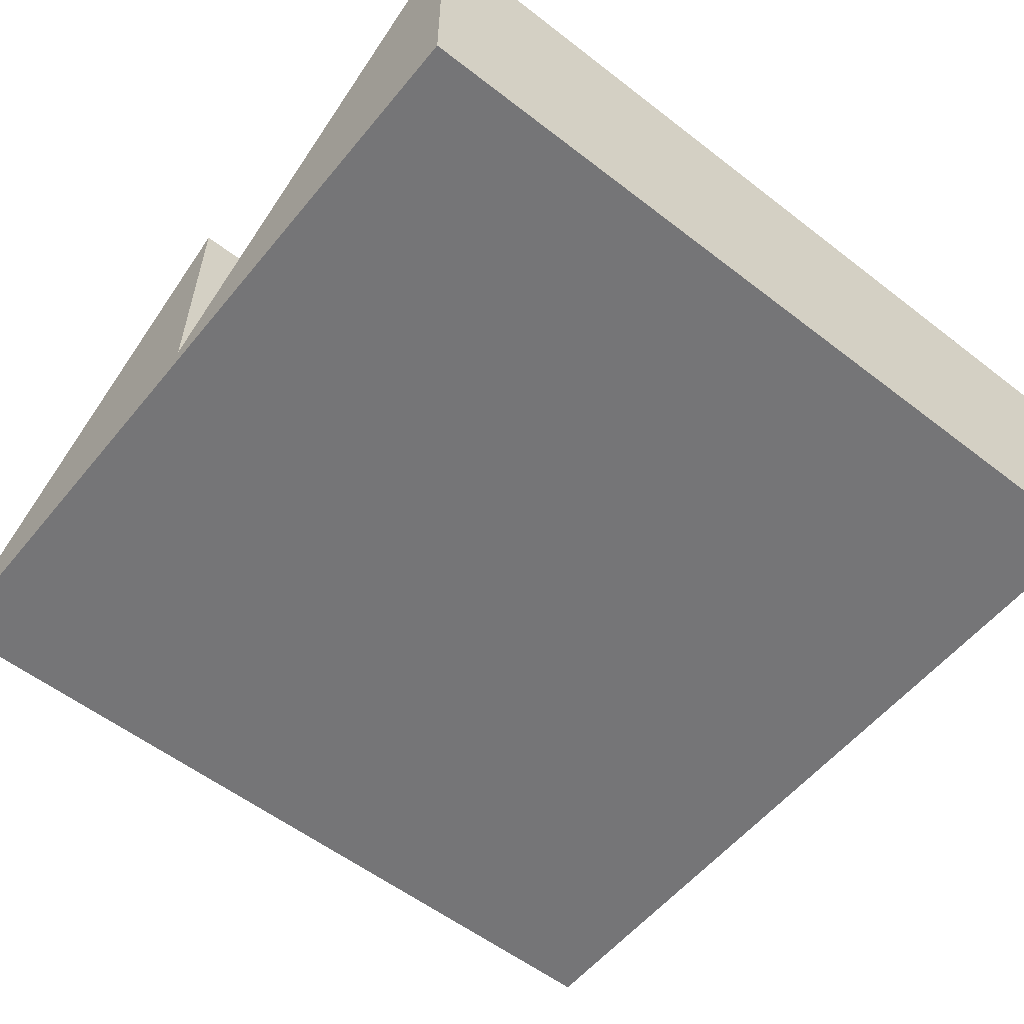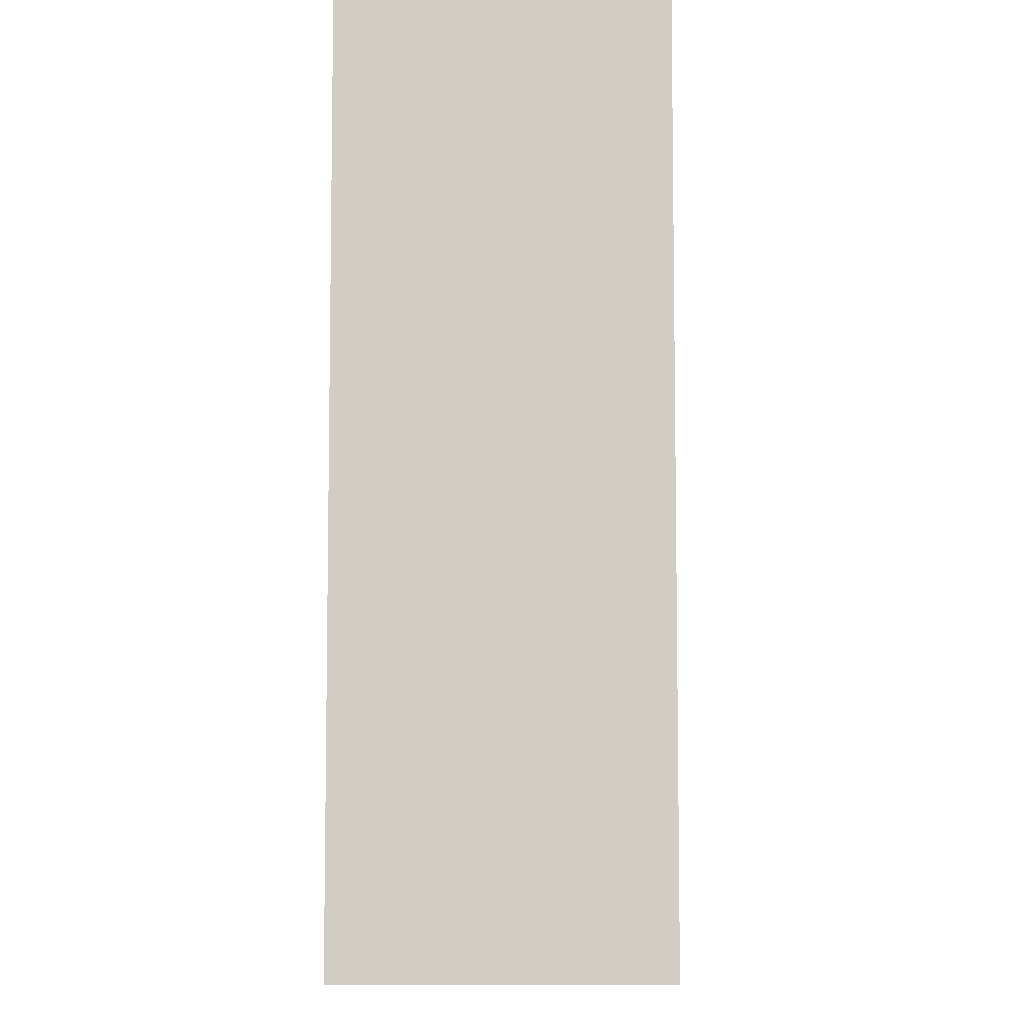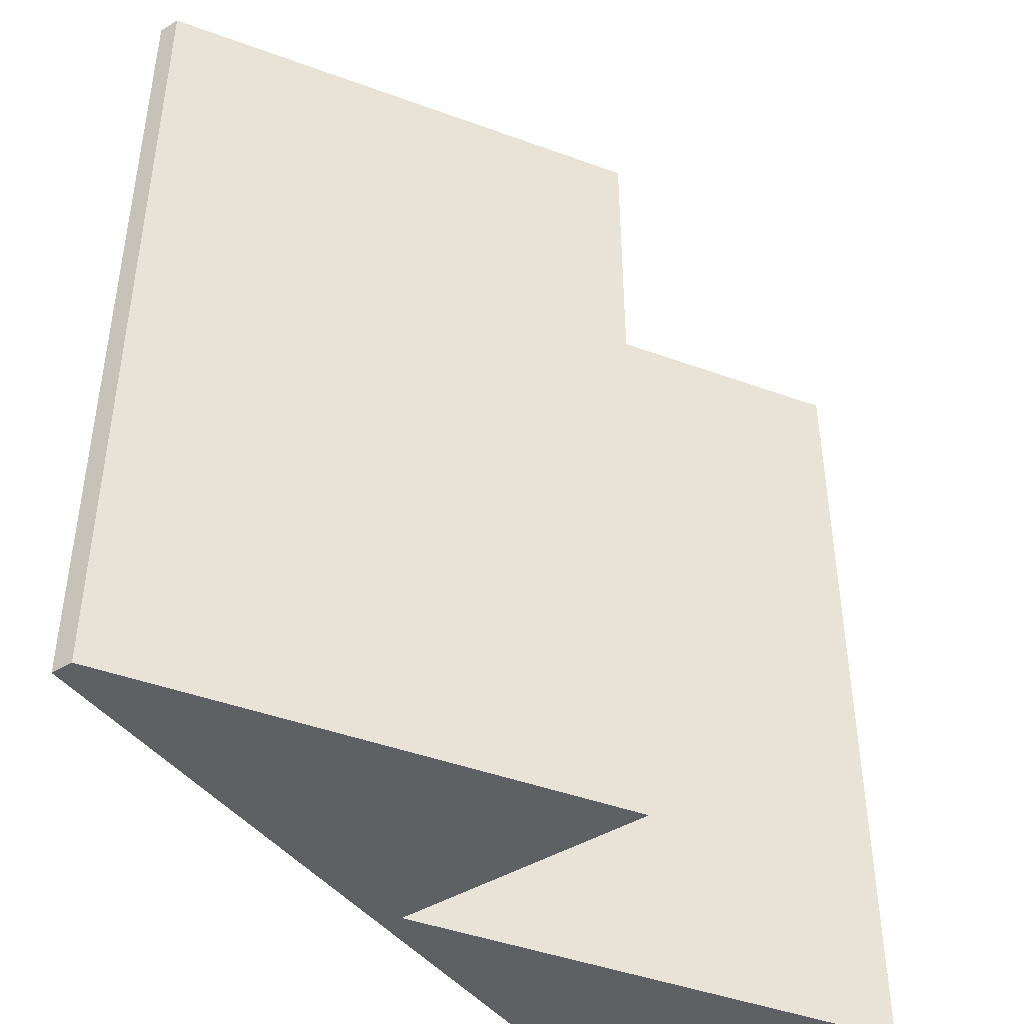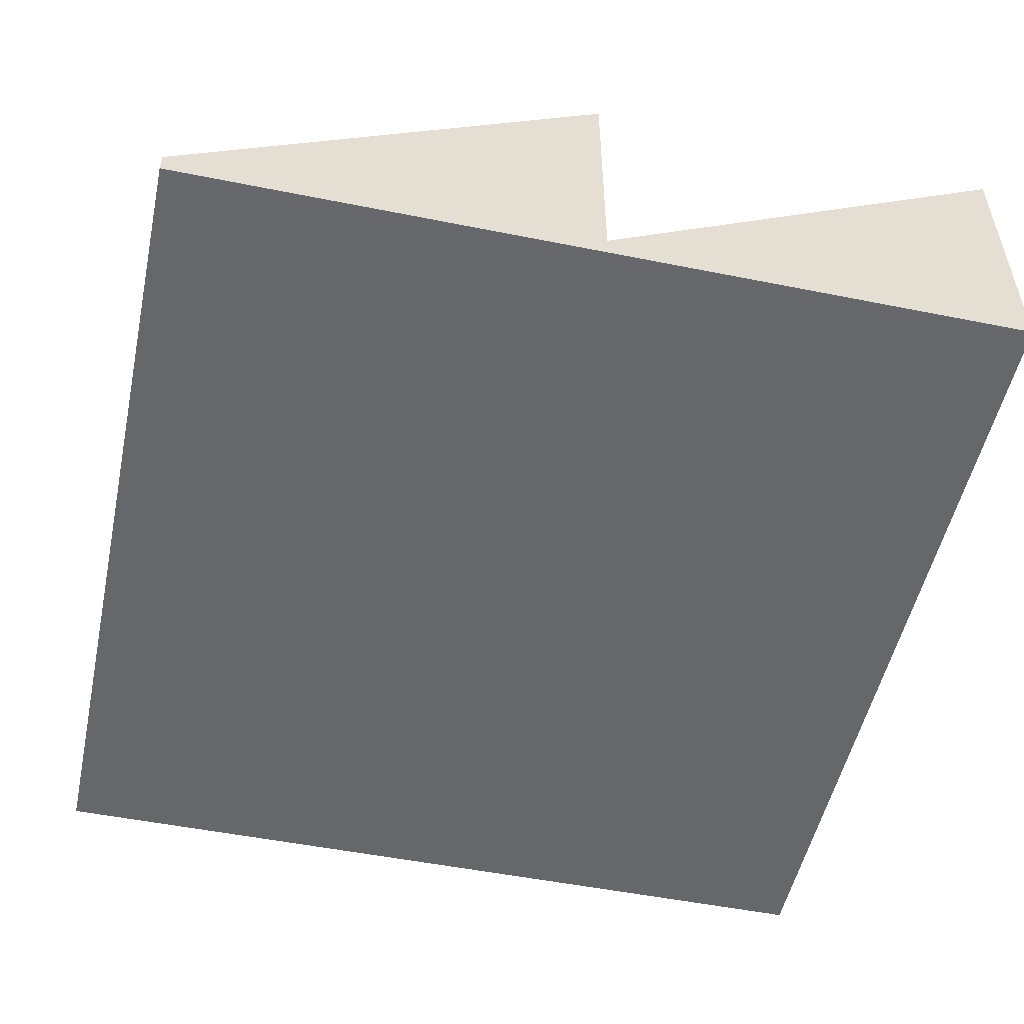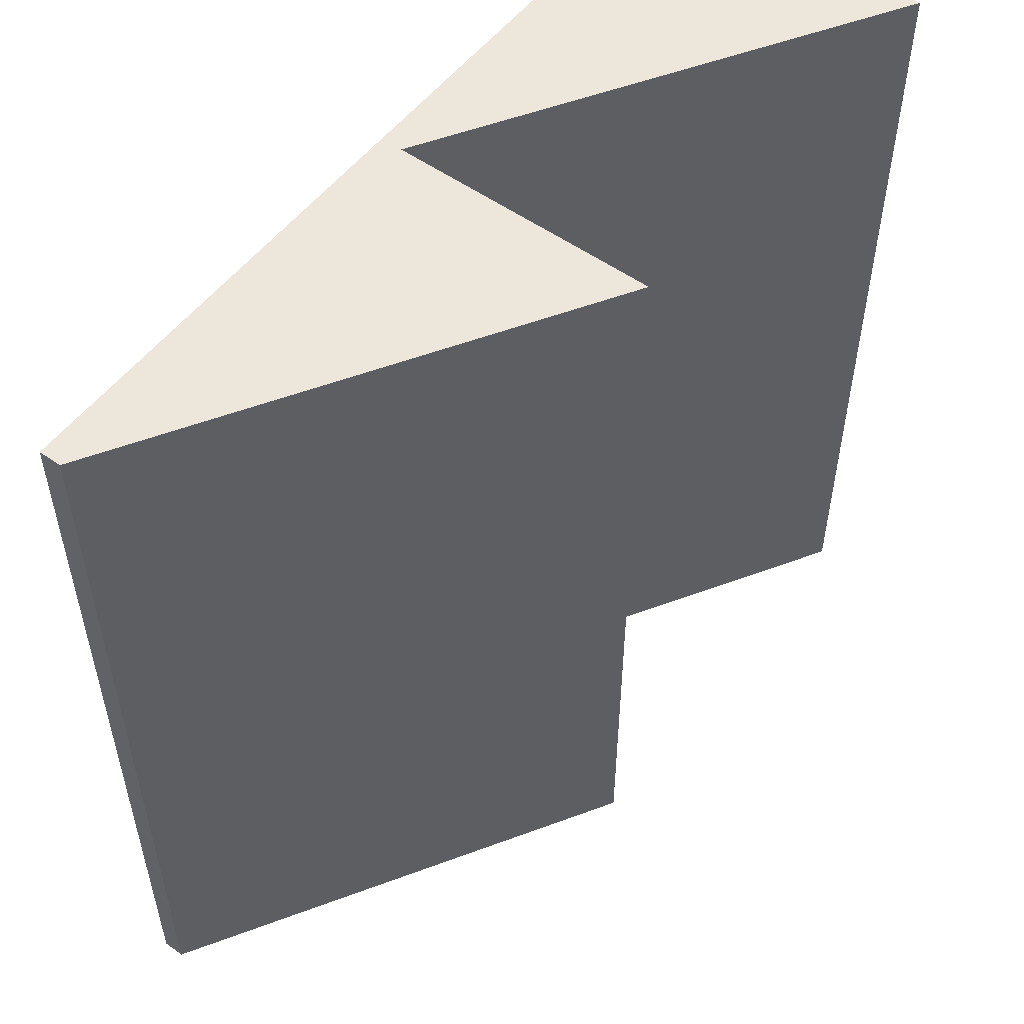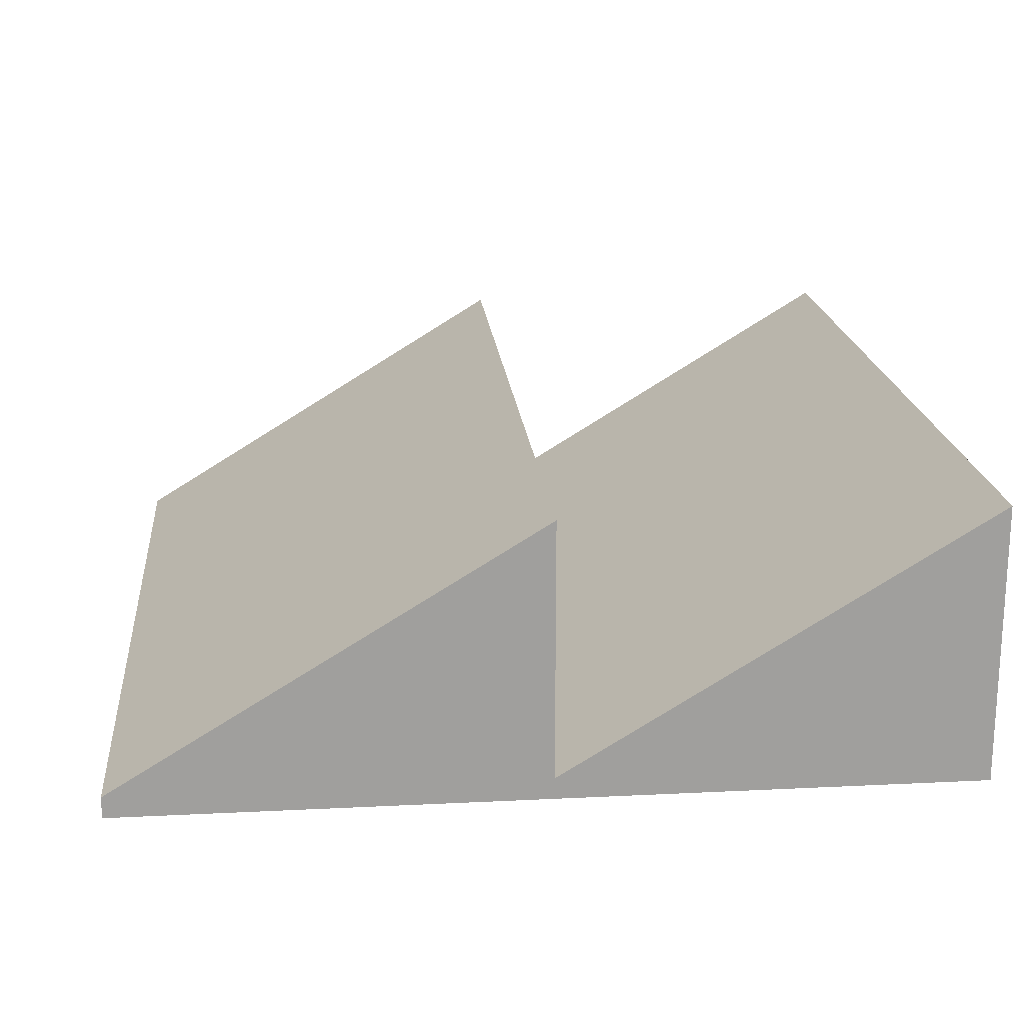
<metadata>
{"format":"obj","ext":"obj","renderer":"f3d","projection":"perspective","resolution":1024,"background":"white","views":[{"elev":-56.6,"azim":51.1,"up":"+Z"},{"elev":-7.3,"azim":91.1,"up":"+Y"},{"elev":-43.9,"azim":-54.7,"up":"+Y"},{"elev":-52.1,"azim":-12.2,"up":"+Z"},{"elev":54.0,"azim":-53.0,"up":"+Y"},{"elev":19.1,"azim":-5.4,"up":"+Z"}]}
</metadata>
<code>
o TriangleRoof_triangleroof
v -8.002 -4.107 5.088
v -8.002 4.107 5.088
v 0.1109 4.107 5.088
v 0.1109 -4.107 5.088
v -8.002 -4.107 5.292
v -8.002 4.107 5.292
v 0.1109 4.107 5.292
v 0.1109 -4.107 5.292
v -3.945 4.107 5.292
v -3.945 4.107 5.088
v -3.945 -4.107 5.292
v -3.945 -4.107 5.088
v 0.1109 4.107 7.768
v 0.1109 -4.107 7.768
v -3.945 4.107 7.768
v -3.945 -4.107 7.768
f 5 6 2 1
f 9 7 3 10
f 7 8 4 3
f 11 5 1 12
f 8 14 11
f 6 9 10 2
f 8 11 12 4
f 7 9 13
f 14 13 9 11
f 11 9 15 16
f 16 15 6 5
f 8 7 13 14
f 2 10 12 1
f 9 6 15
f 5 11 16
f 3 4 12 10

</code>
